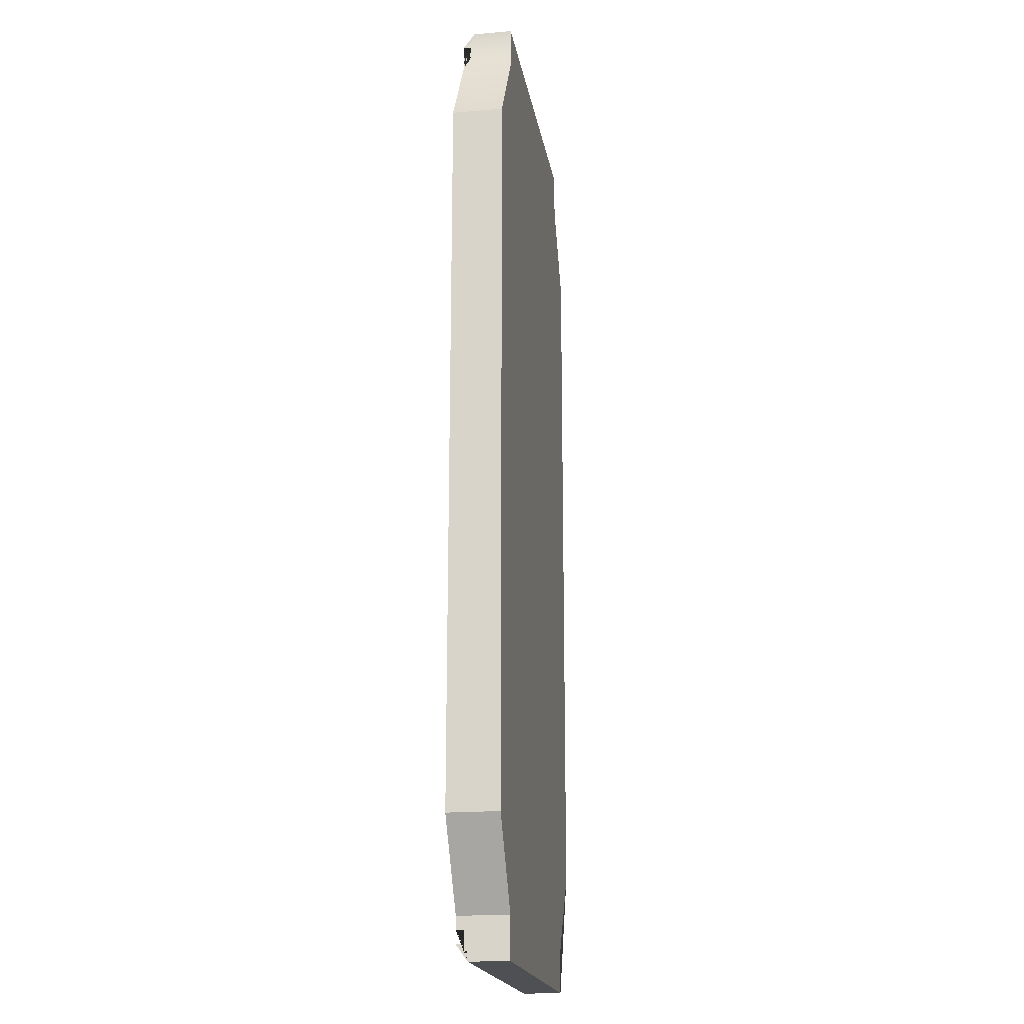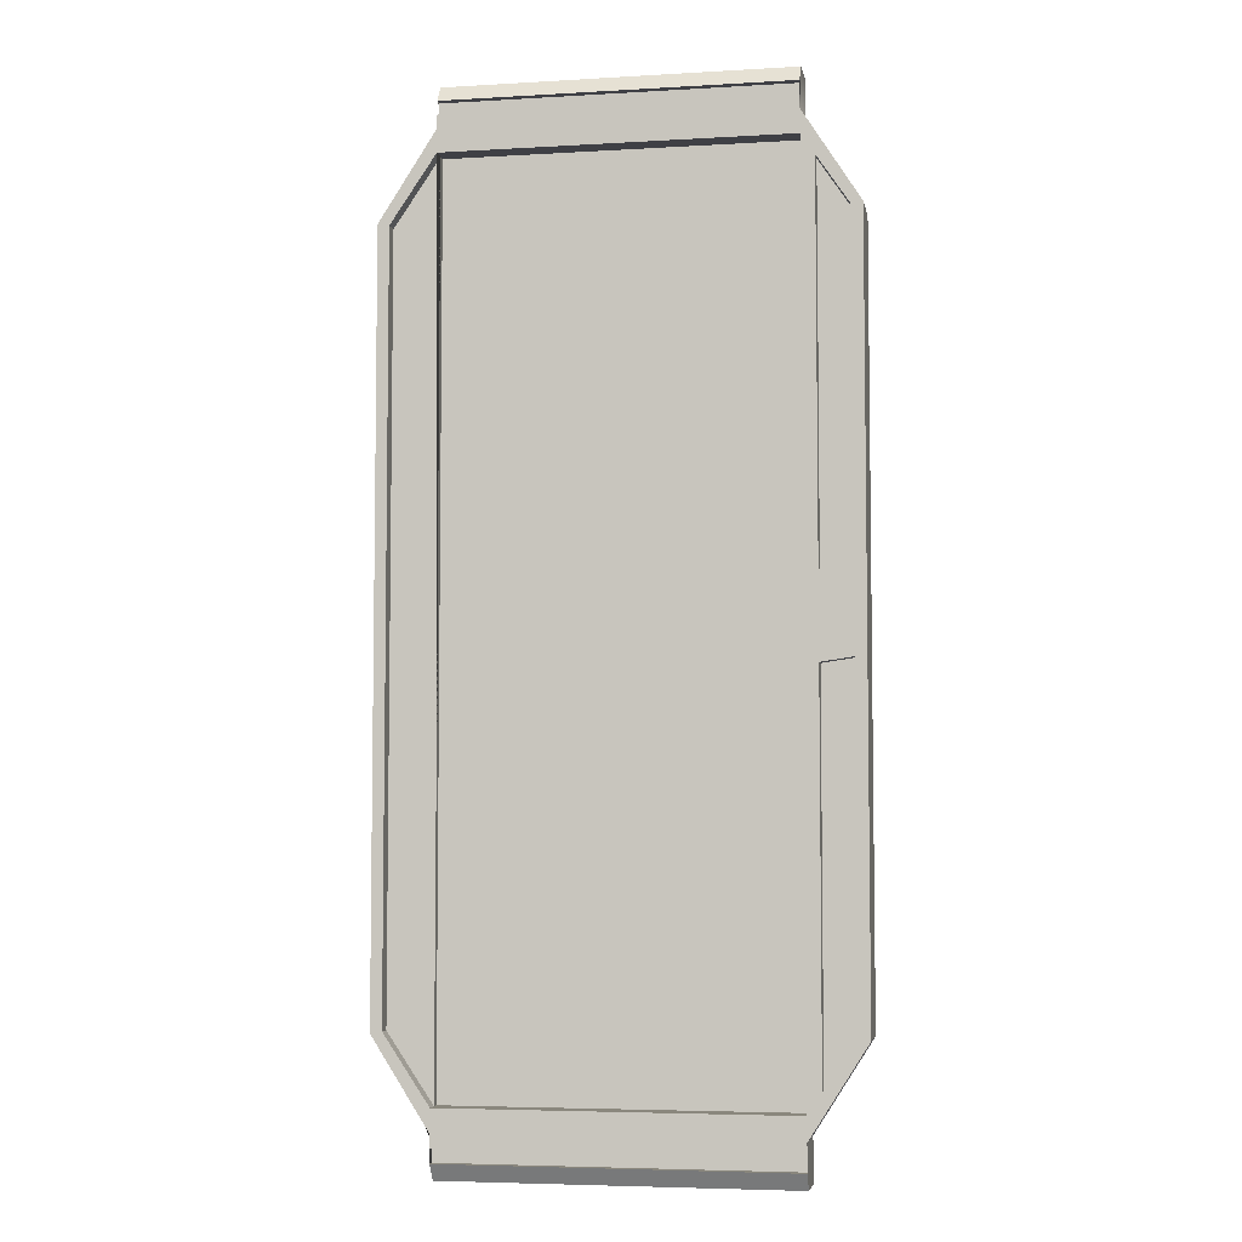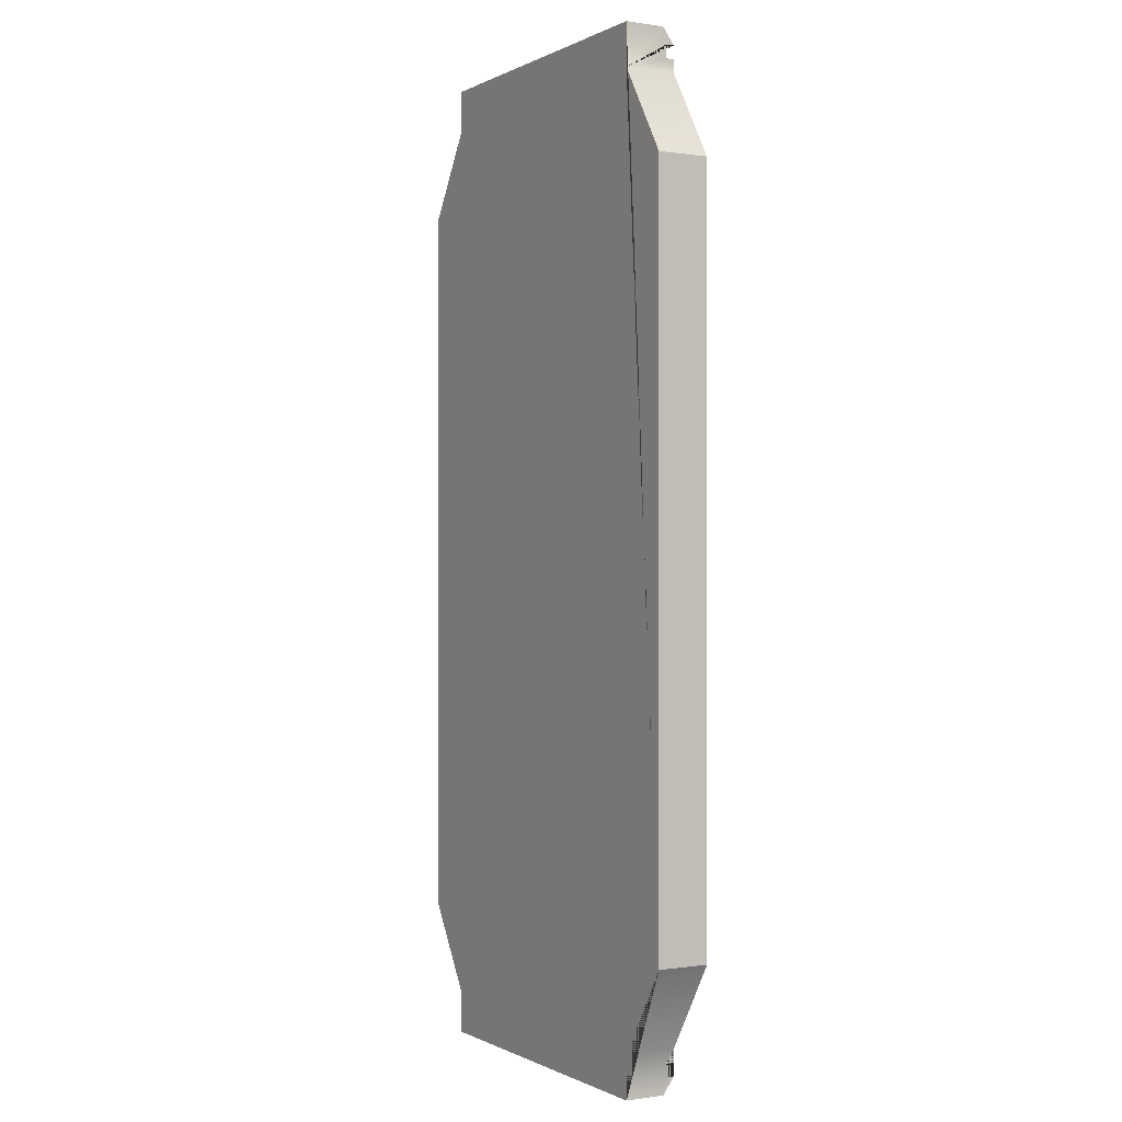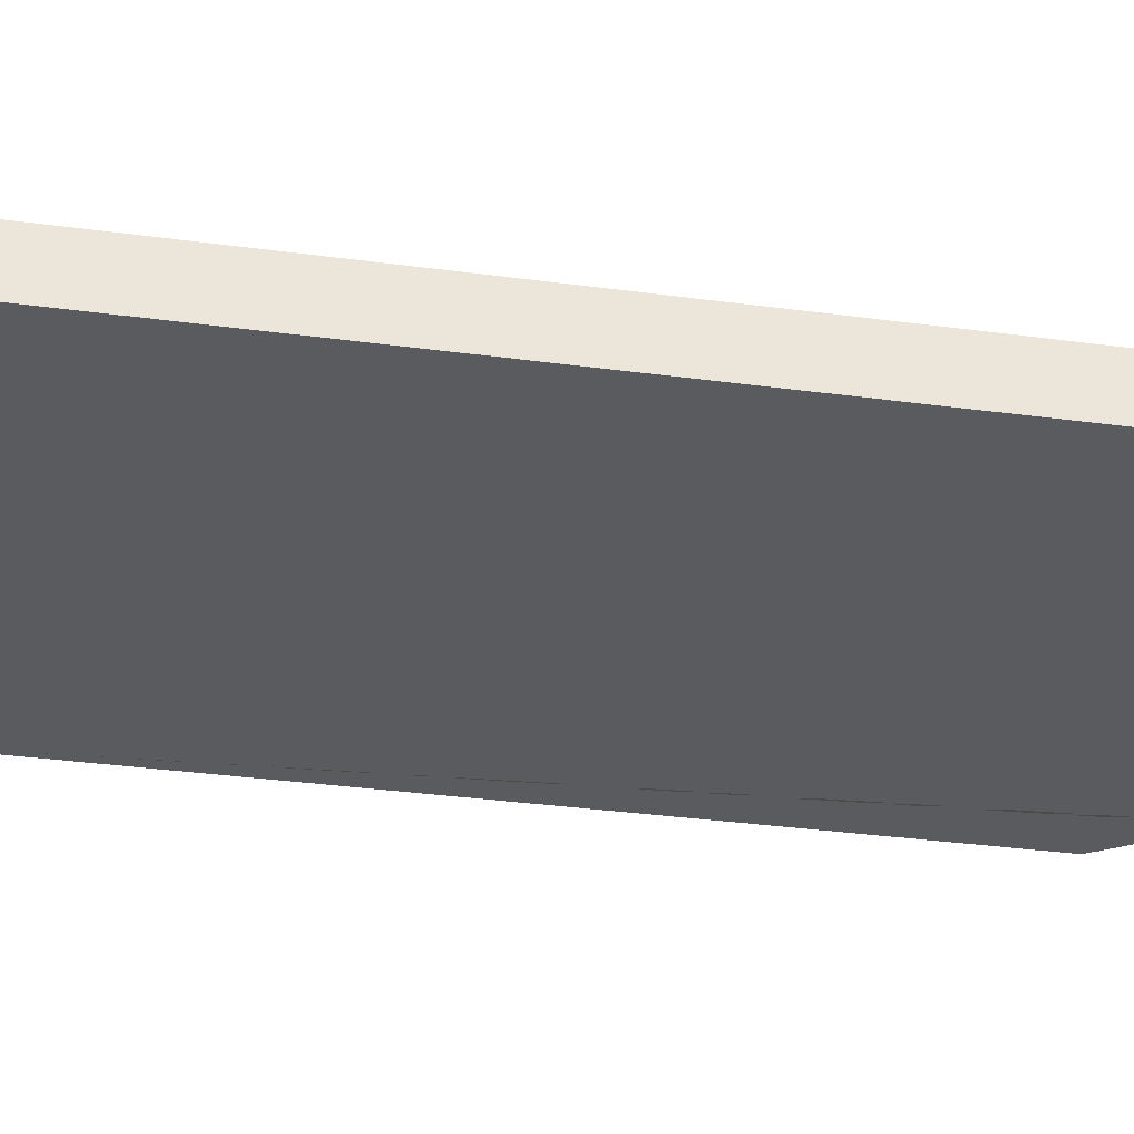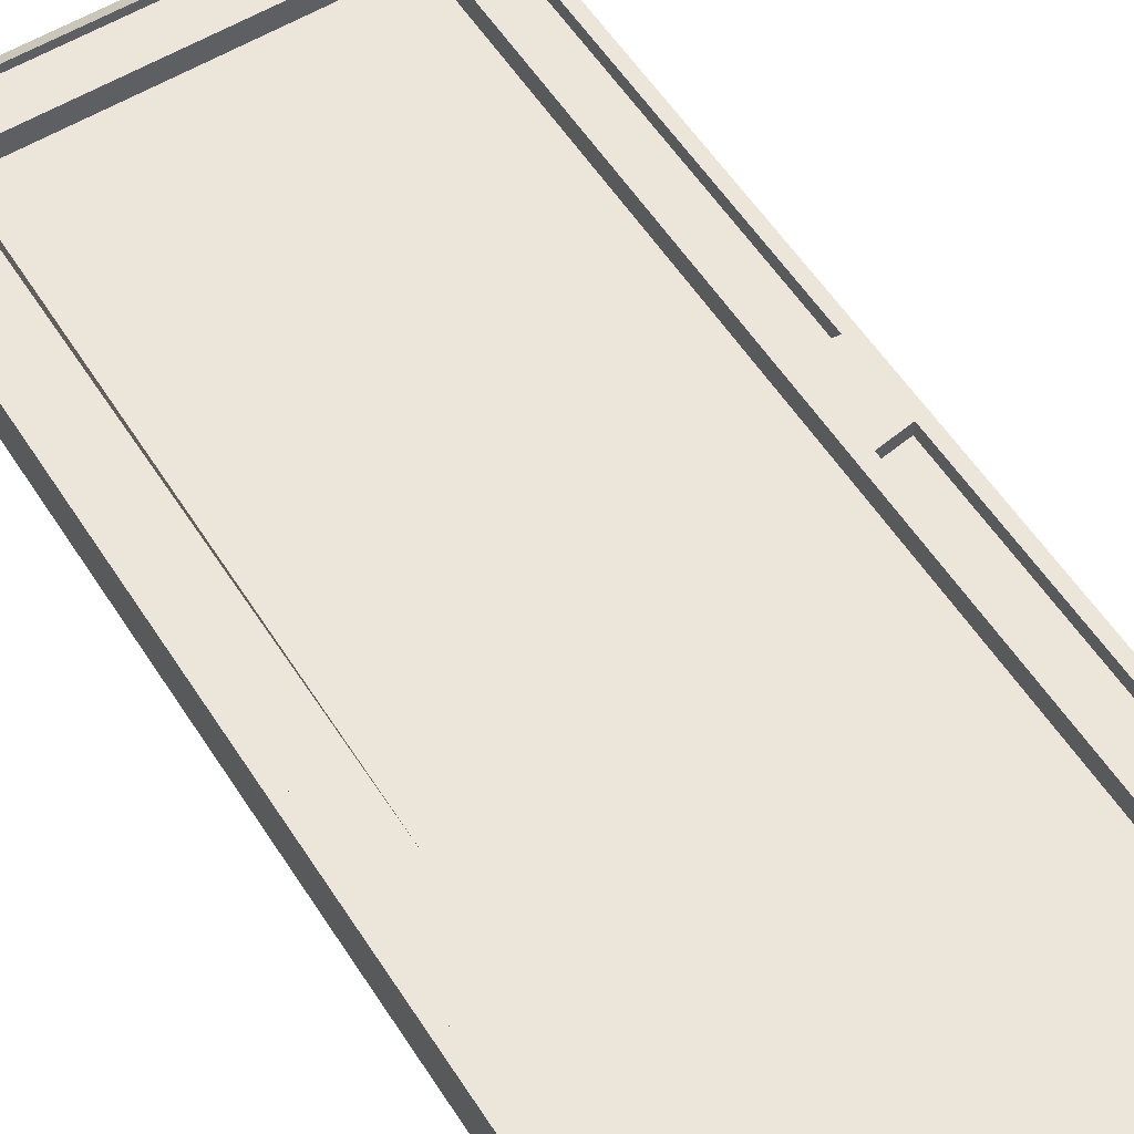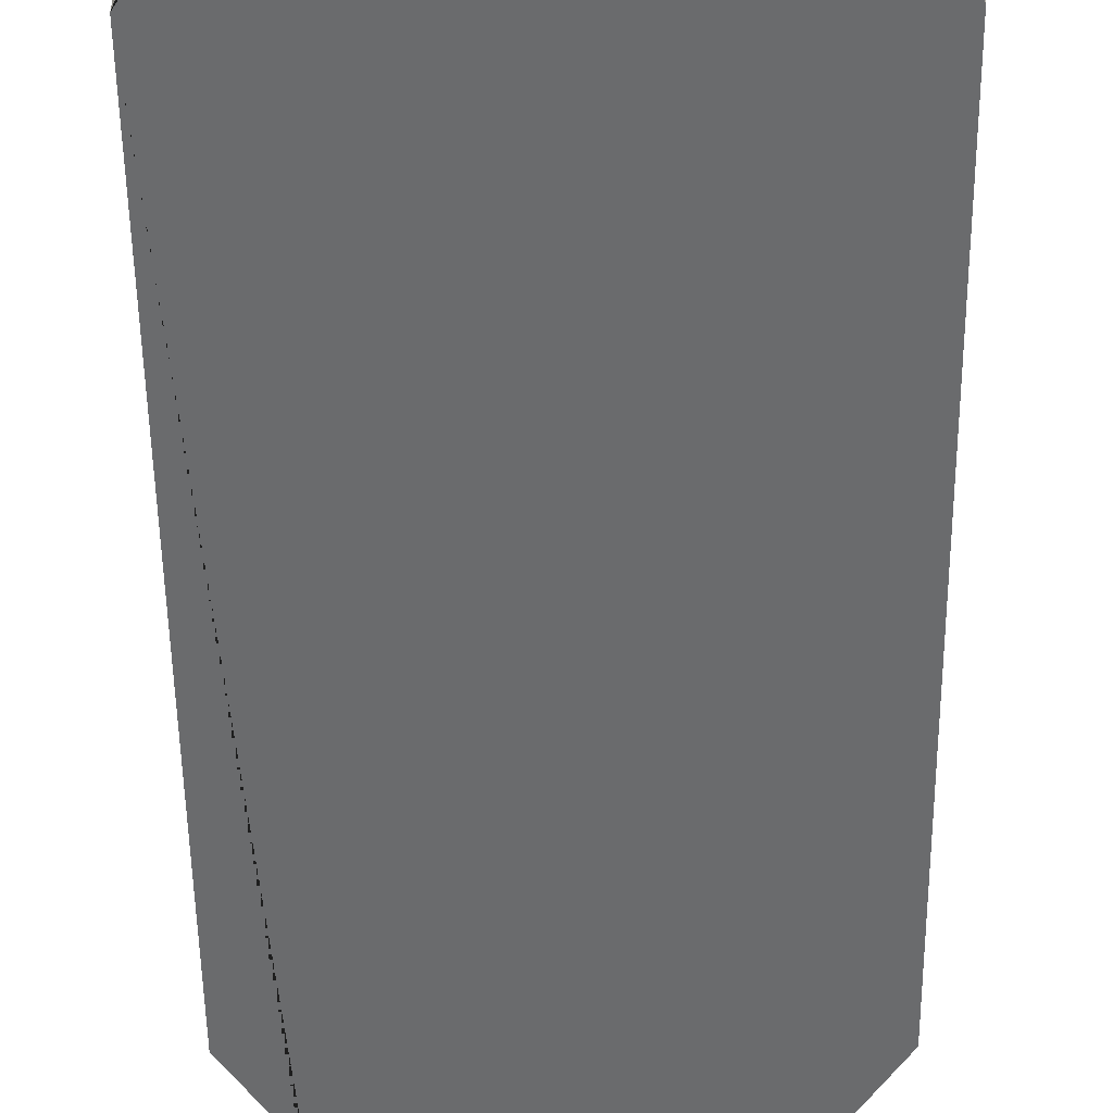
<metadata>
{"format":"obj","ext":"obj","renderer":"f3d","projection":"perspective","resolution":1024,"background":"white","views":[{"elev":-19.0,"azim":-80.7,"up":"+Z"},{"elev":-5.2,"azim":-169.6,"up":"+Z"},{"elev":-0.2,"azim":60.3,"up":"+Z"},{"elev":-33.4,"azim":-100.5,"up":"+Y"},{"elev":56.6,"azim":147.6,"up":"+Y"},{"elev":-53.2,"azim":-179.3,"up":"+Y"}]}
</metadata>
<code>
g default
v -0.04644 0.2479 -0.1866
v -0.04644 0.255 -0.1866
v -0.1078 0.255 -0.1866
v -0.1078 0.2479 -0.1866
v -0.1078 0.2479 -0.08534
v -0.1078 0.255 -0.08534
v -0.04644 0.255 -0.08534
v -0.04644 0.2479 -0.08534
v -0.1001 0.2479 -0.2044
v -0.1001 0.2534 -0.2044
v -0.1001 0.255 -0.1986
v -0.1001 0.255 -0.07336
v -0.1001 0.2534 -0.06755
v -0.1001 0.2479 -0.06755
v -0.1001 0.2479 -0.07336
v -0.1001 0.2479 -0.1986
v -0.05411 0.2479 -0.06755
v -0.05411 0.2534 -0.06755
v -0.05411 0.255 -0.07336
v -0.05411 0.255 -0.1986
v -0.05411 0.2534 -0.2044
v -0.05411 0.2479 -0.2044
v -0.05411 0.2479 -0.1986
v -0.05411 0.2479 -0.07336
v -0.1001 0.255 -0.07157
v -0.05411 0.255 -0.07157
v -0.05411 0.255 -0.2004
v -0.1001 0.255 -0.2004
v -0.1001 0.255 -0.06978
v -0.05411 0.255 -0.06978
v -0.05411 0.255 -0.2022
v -0.1001 0.255 -0.2022
v -0.1063 0.255 -0.189
v -0.1063 0.255 -0.08294
v -0.04797 0.255 -0.08294
v -0.04797 0.255 -0.189
v -0.1001 0.2539 -0.07157
v -0.05411 0.2539 -0.07157
v -0.1001 0.2539 -0.06978
v -0.05411 0.2539 -0.06978
v -0.1001 0.2539 -0.2022
v -0.1001 0.2539 -0.2004
v -0.05411 0.2539 -0.2004
v -0.05411 0.2539 -0.2022
v -0.1078 0.255 -0.08787
v -0.1063 0.255 -0.08559
v -0.1001 0.255 -0.07649
v -0.05411 0.255 -0.07649
v -0.04797 0.255 -0.08559
v -0.04644 0.255 -0.08787
v -0.04644 0.255 -0.1841
v -0.04797 0.255 -0.1863
v -0.05411 0.255 -0.1955
v -0.1001 0.255 -0.1955
v -0.1063 0.255 -0.1863
v -0.1078 0.255 -0.1841
v -0.05411 0.252 -0.1955
v -0.1001 0.252 -0.1955
v -0.1001 0.252 -0.07649
v -0.05411 0.252 -0.07649
v -0.1063 0.255 -0.1309
v -0.1063 0.255 -0.141
v -0.102 0.255 -0.1957
v -0.102 0.255 -0.1927
v -0.102 0.255 -0.1416
v -0.102 0.255 -0.1303
v -0.102 0.255 -0.07922
v -0.102 0.255 -0.07623
v -0.05411 0.2531 -0.07649
v -0.04797 0.2531 -0.08559
v -0.04797 0.2531 -0.1863
v -0.05411 0.2531 -0.1955
v -0.102 0.2531 -0.1416
v -0.1063 0.2531 -0.141
v -0.102 0.2531 -0.1927
v -0.1063 0.2531 -0.1863
v -0.102 0.2531 -0.1303
v -0.102 0.2531 -0.07922
v -0.1063 0.2531 -0.1309
v -0.1063 0.2531 -0.08559
g pCube2
f 13 14 17 18
f 4 5 6 45 56 3
f 9 10 21 22
f 51 50 7 8 1 2
f 59 60 57 58
f 1 8 24 17 14 15 5 4 16 9 22 23
f 27 28 11 20
f 19 12 25 26
f 47 54 64 65 66 67
f 69 70 71 72
f 30 29 13 18
f 21 10 32 31
f 38 37 39 40
f 41 42 43 44
f 45 46 61 62 55 56
f 49 50 51 52
f 26 25 37 38
f 29 30 40 39
f 28 27 43 42
f 31 32 41 44
f 4 3 33 63 11 16
f 10 9 16 11 28 42 41 32
f 6 5 15 12 68 34
f 8 7 35 19 24
f 24 19 26 38 40 30 18 17
f 12 15 14 13 29 39 37 25
f 20 23 22 21 31 44 43 27
f 2 1 23 20 36
f 34 46 45 6
f 12 47 67 68
f 48 47 12 19
f 35 49 48 19
f 50 49 35 7
f 36 52 51 2
f 20 53 52 36
f 11 54 53 20
f 63 64 54 11
f 56 55 33 3
f 53 54 58 57
f 47 59 58 54
f 47 48 60 59
f 33 55 64 63
f 74 73 75 76
f 65 62 61 66
f 78 77 79 80
f 68 67 46 34
f 48 49 70 69
f 49 52 71 70
f 52 53 72 71
f 62 65 73 74
f 65 64 75 73
f 64 55 76 75
f 55 62 74 76
f 67 66 77 78
f 66 61 79 77
f 61 46 80 79
f 46 67 78 80
f 57 60 48 69 72 53

</code>
